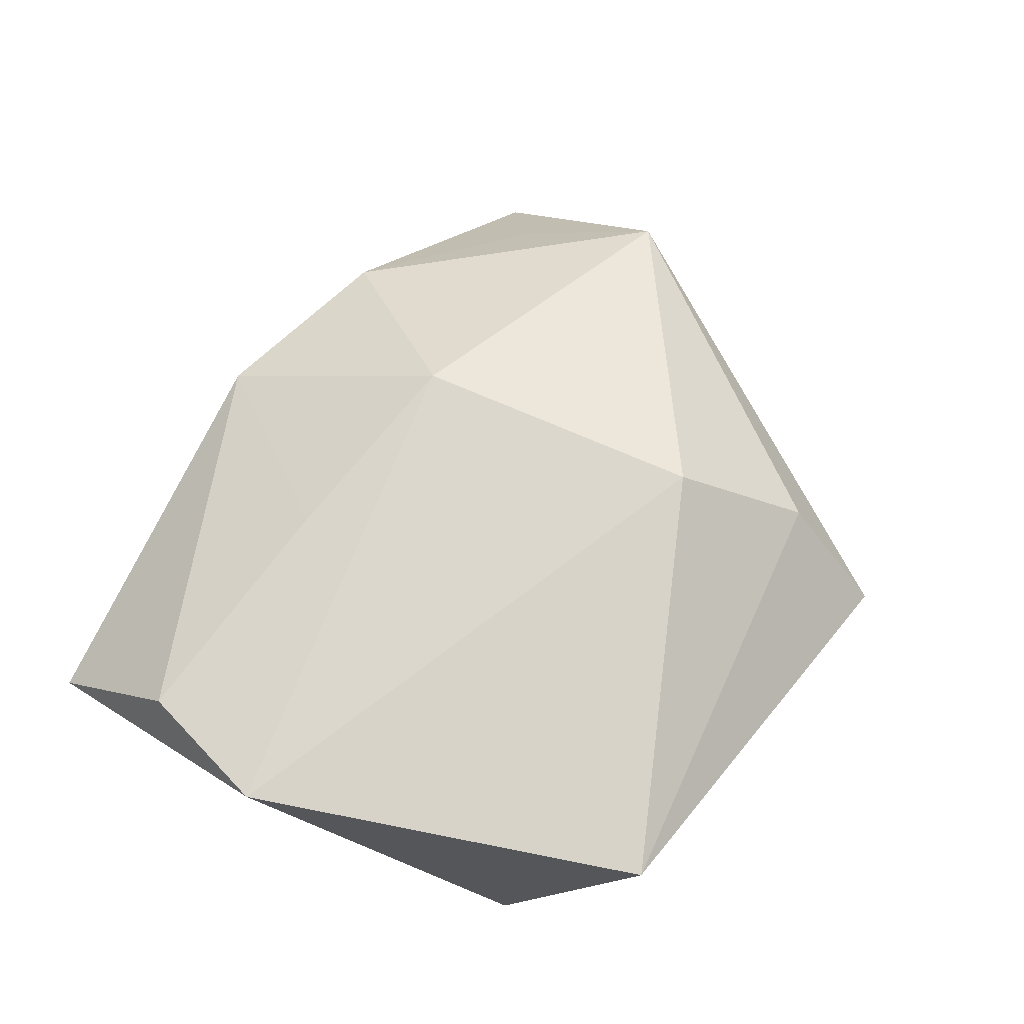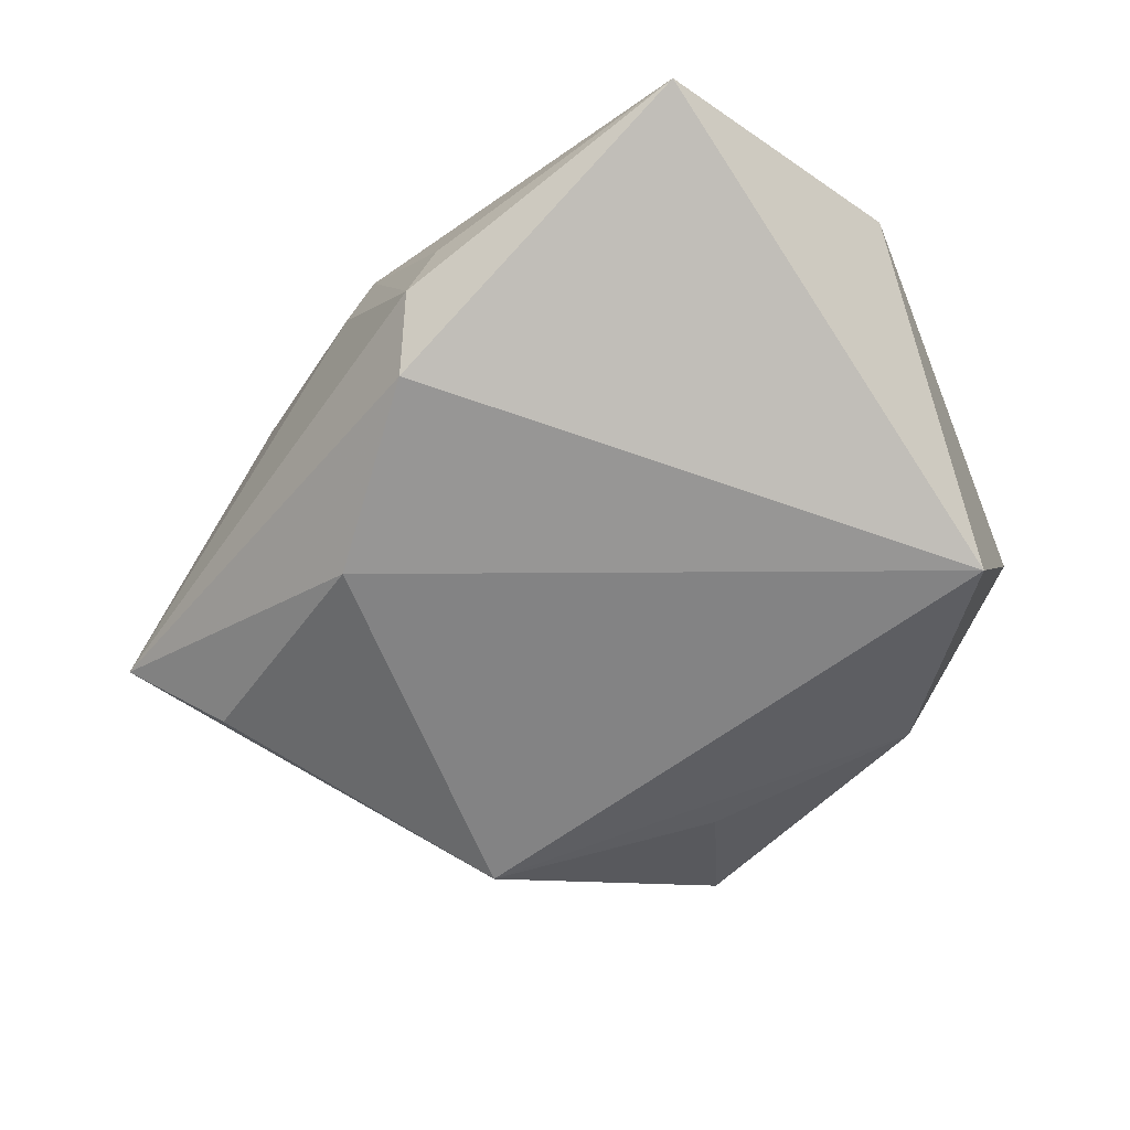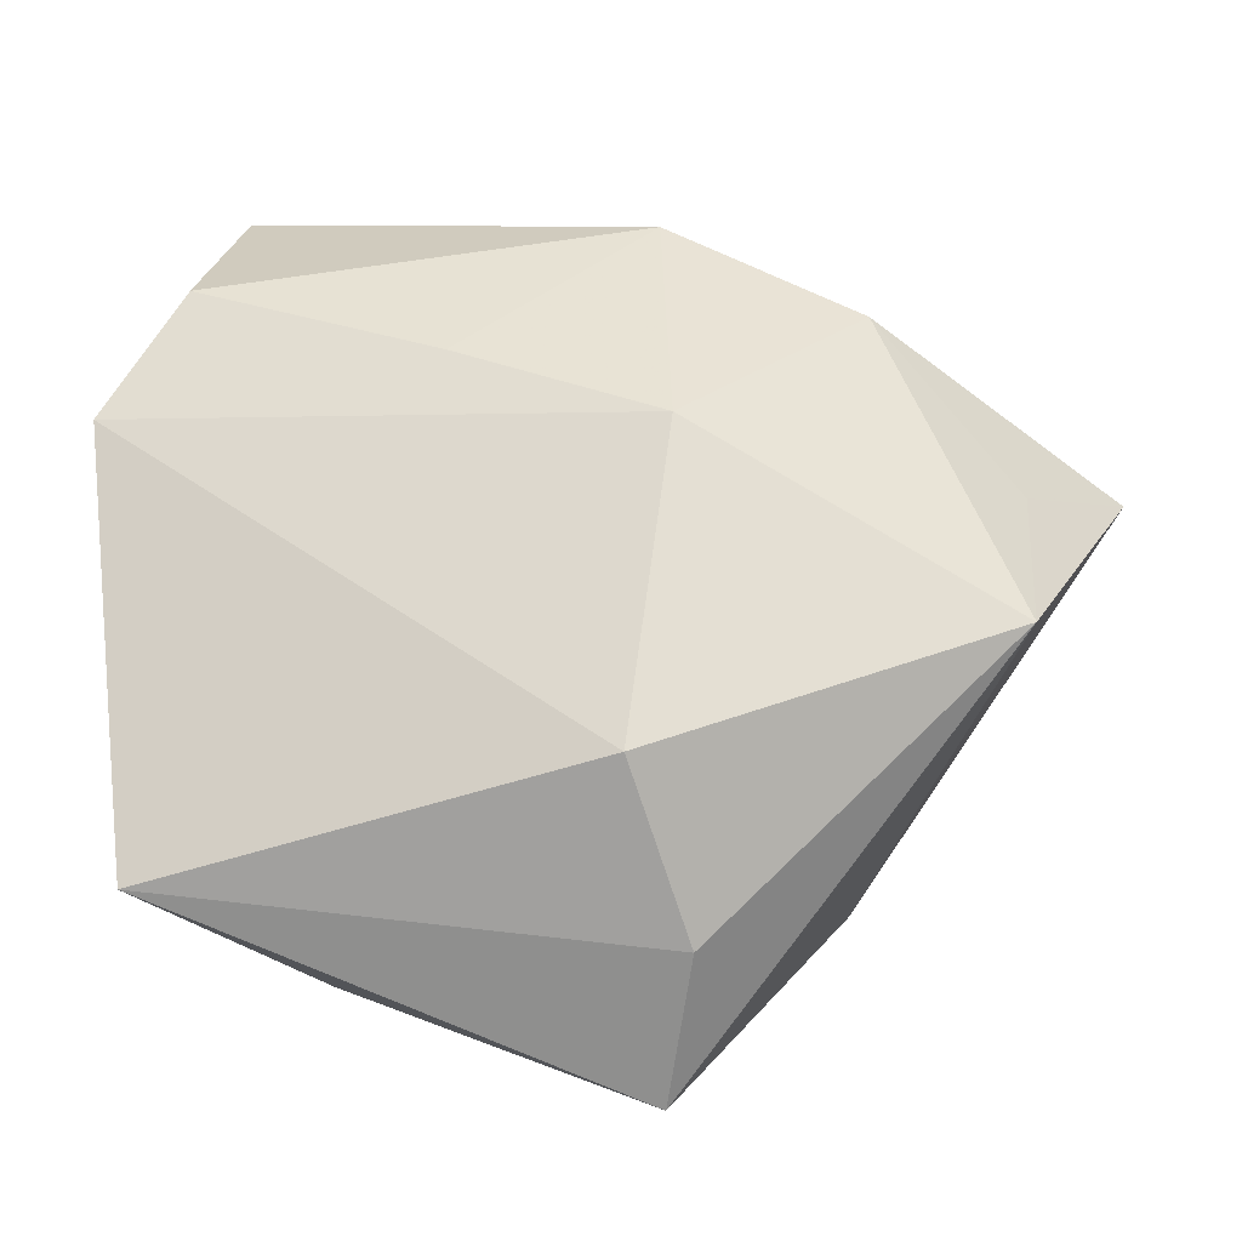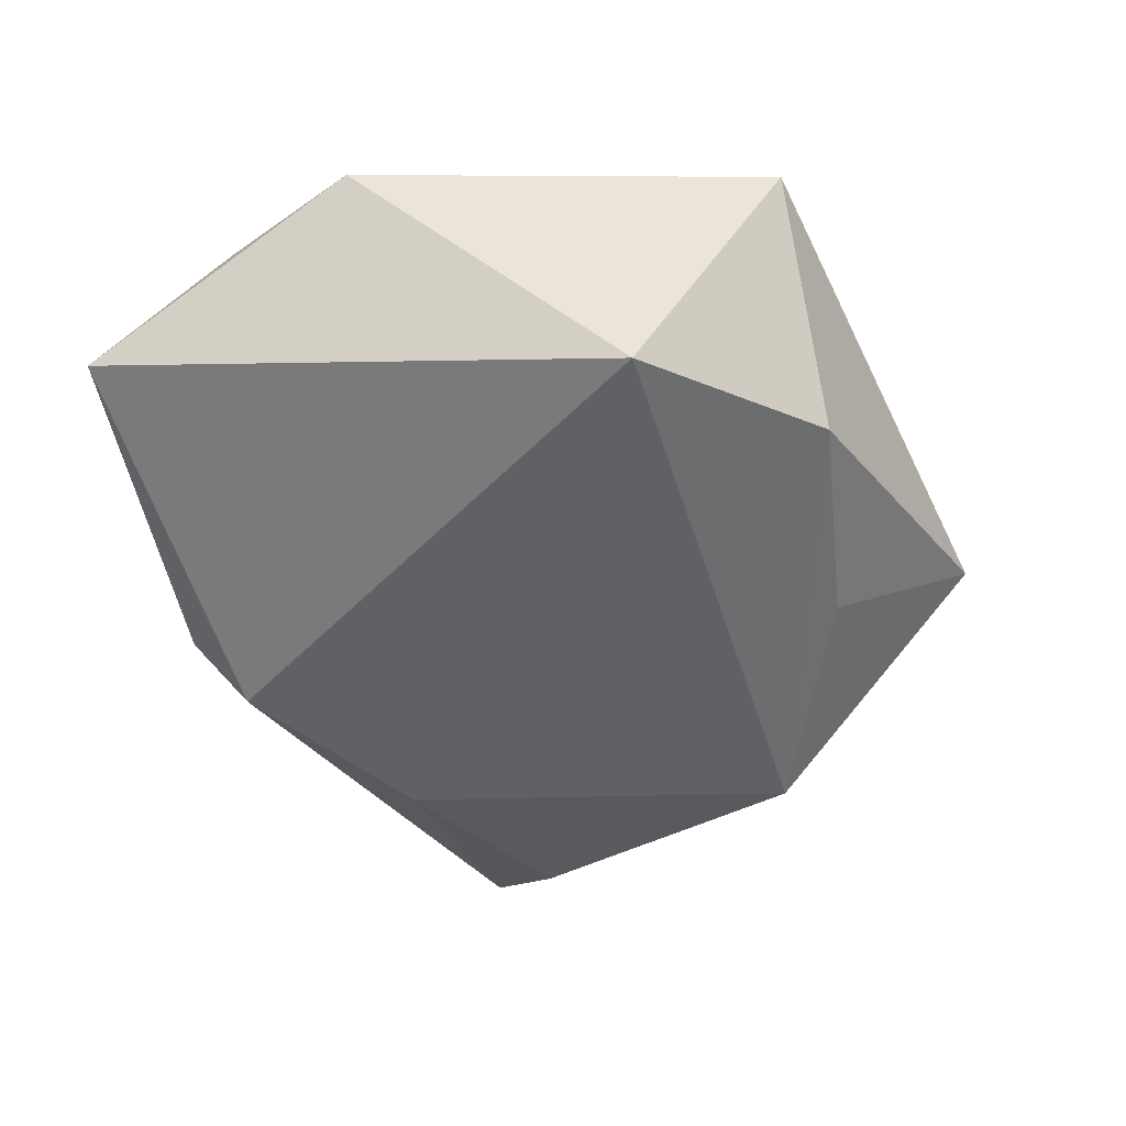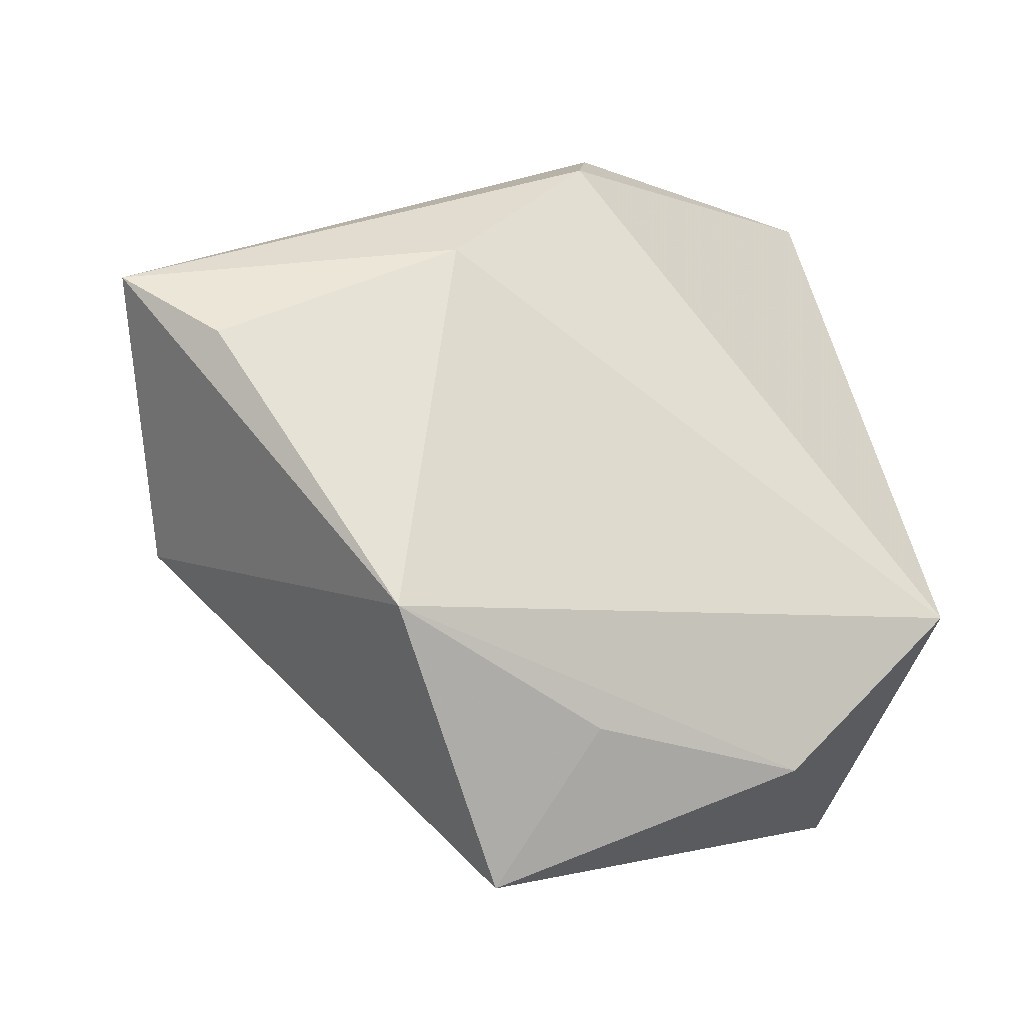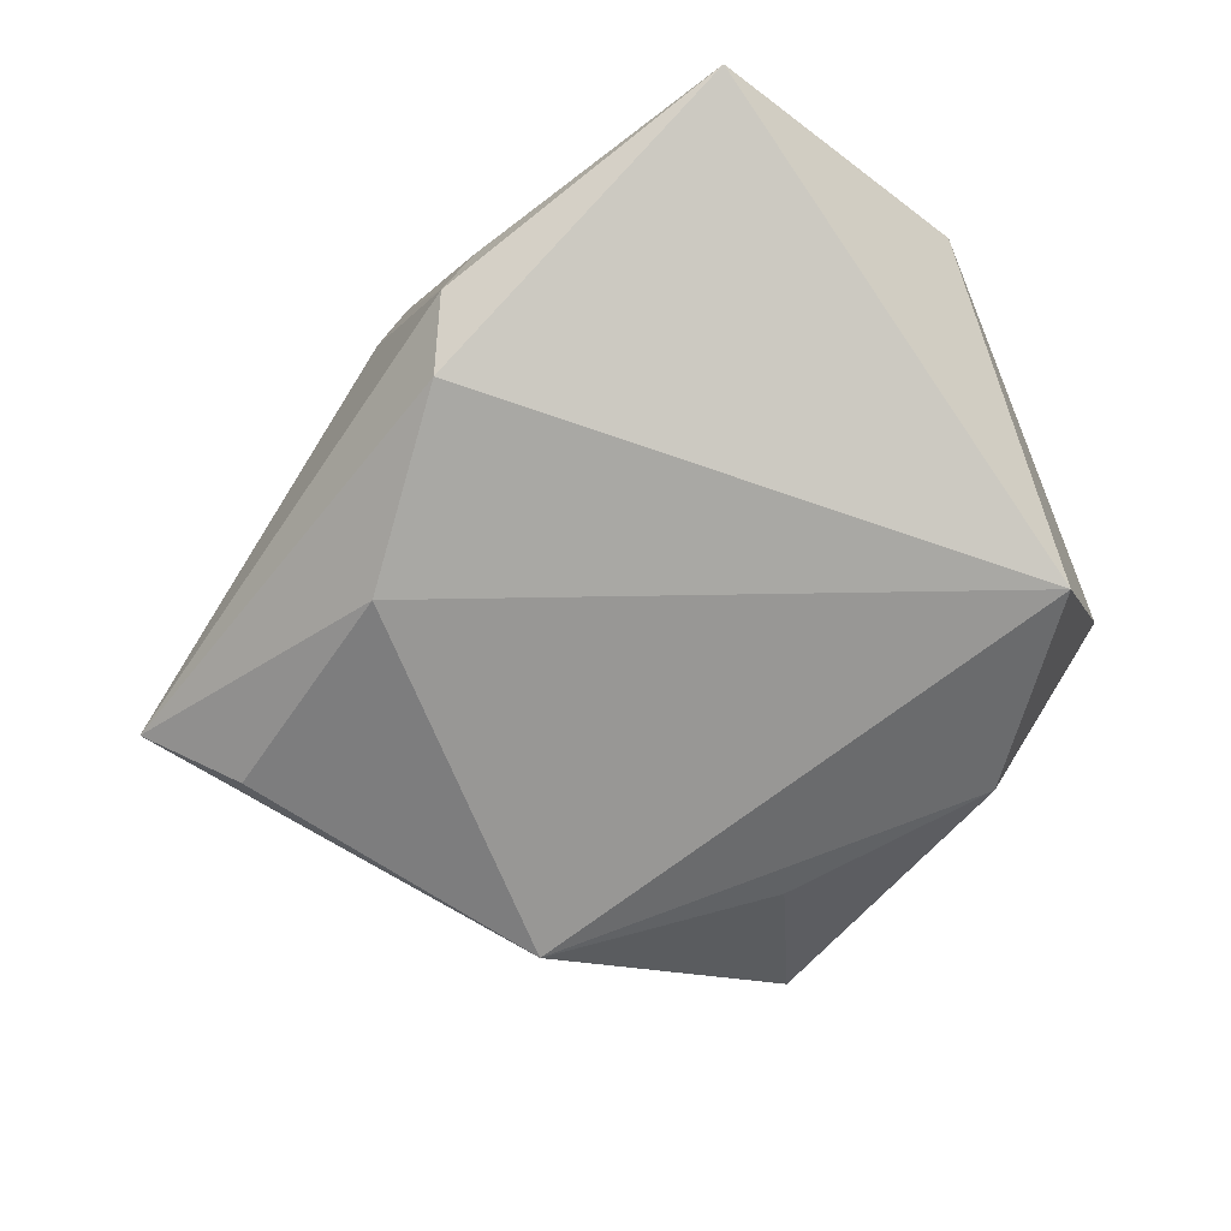
<metadata>
{"format":"obj","ext":"obj","renderer":"f3d","projection":"perspective","resolution":1024,"background":"white","views":[{"elev":62.4,"azim":-72.7,"up":"+Z"},{"elev":-62.3,"azim":-151.4,"up":"+Z"},{"elev":-24.1,"azim":1.0,"up":"+Y"},{"elev":-47.6,"azim":-82.3,"up":"+Z"},{"elev":-25.3,"azim":154.4,"up":"+Y"},{"elev":-69.3,"azim":-150.8,"up":"+Z"}]}
</metadata>
<code>
v -0.03359 0.0463 -0.001623
v -0.002043 0.0421 -0.003809
v 0.001531 0.04177 -0.01065
v -0.04556 0.01579 0.01206
v 0.02821 -0.02525 -0.01834
v -0.01096 0.02019 0.01751
v 0.05669 0.01401 -0.005198
v 0.00552 0.03568 -0.01694
v -0.03711 0.03043 0.01164
v 0.01344 0.03709 0.005066
v 0.0303 0.02744 0.01049
v 0.01075 0.01066 0.02237
v 0.04403 -0.00854 0.01671
v 0.04748 0.005883 -0.01211
v -0.02281 -0.03396 -0.01287
v 0.002447 -0.03332 -0.01403
v -0.04022 -0.0316 0.009997
v 0.0062 -0.02322 0.02216
v -0.03999 -0.01461 -0.01913
v 0.0123 -0.03789 0.009906
v 0.02248 0.01897 -0.01917
v 0.009651 -0.04907 -0.00286
v 0.04516 0.008841 0.007269
v 0.009656 0.03788 0.01076
f 22 13 20
f 20 17 22
f 14 7 5
f 5 13 22
f 5 7 13
f 8 19 1
f 22 17 15
f 17 19 15
f 19 5 15
f 1 19 4
f 4 19 17
f 11 12 13
f 18 20 13
f 13 12 18
f 17 20 18
f 18 4 17
f 12 4 18
f 21 7 14
f 21 8 7
f 14 5 21
f 21 5 19
f 19 8 21
f 16 5 22
f 22 15 16
f 16 15 5
f 1 4 9
f 7 8 3
f 3 8 1
f 1 2 3
f 13 7 23
f 23 11 13
f 7 11 23
f 6 4 12
f 6 9 4
f 9 6 24
f 1 9 24
f 12 11 24
f 24 6 12
f 24 2 1
f 24 3 2
f 7 3 10
f 3 24 10
f 10 11 7
f 10 24 11

</code>
